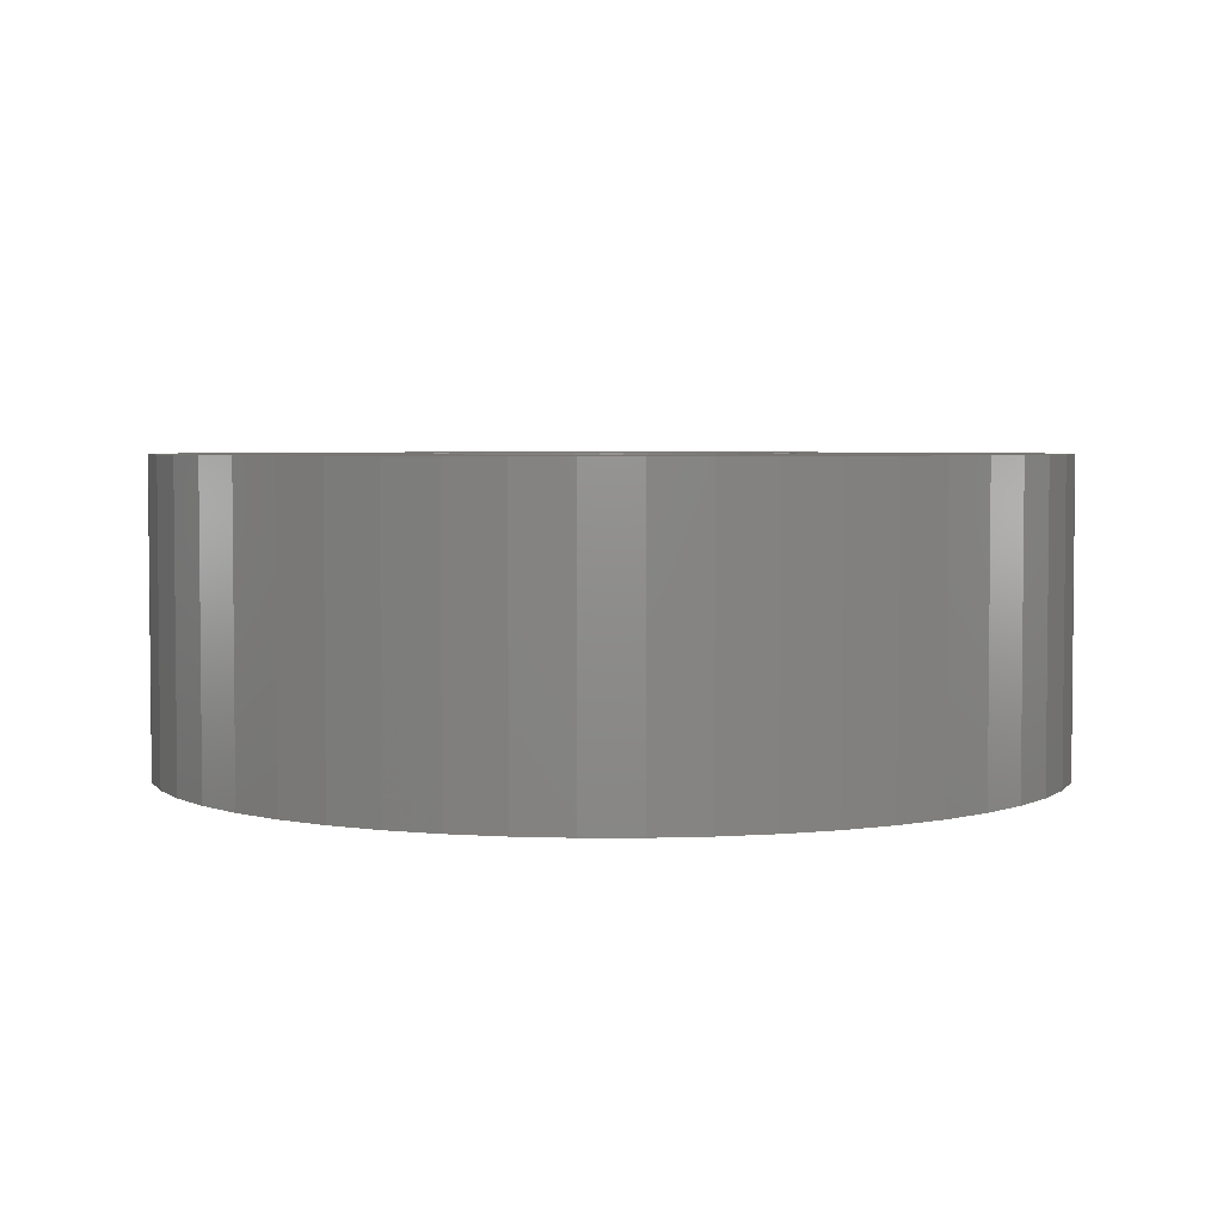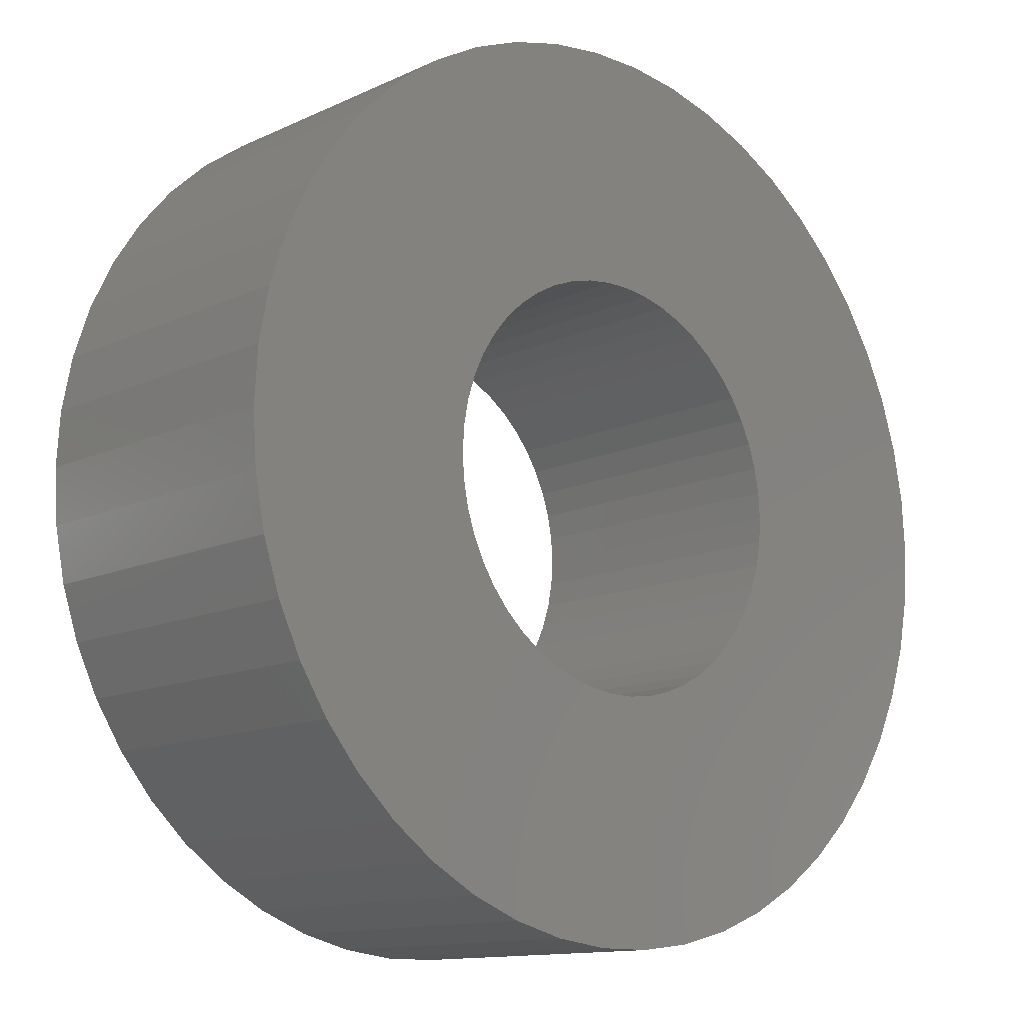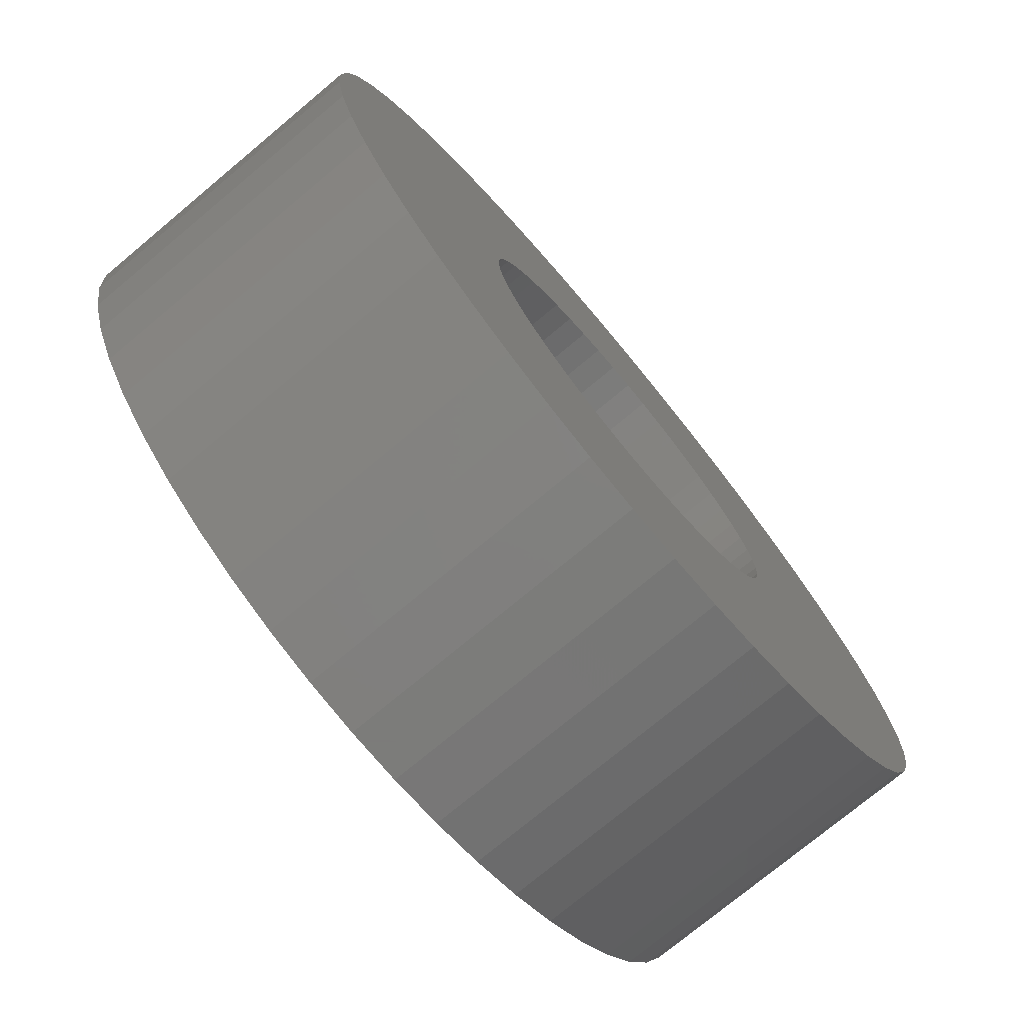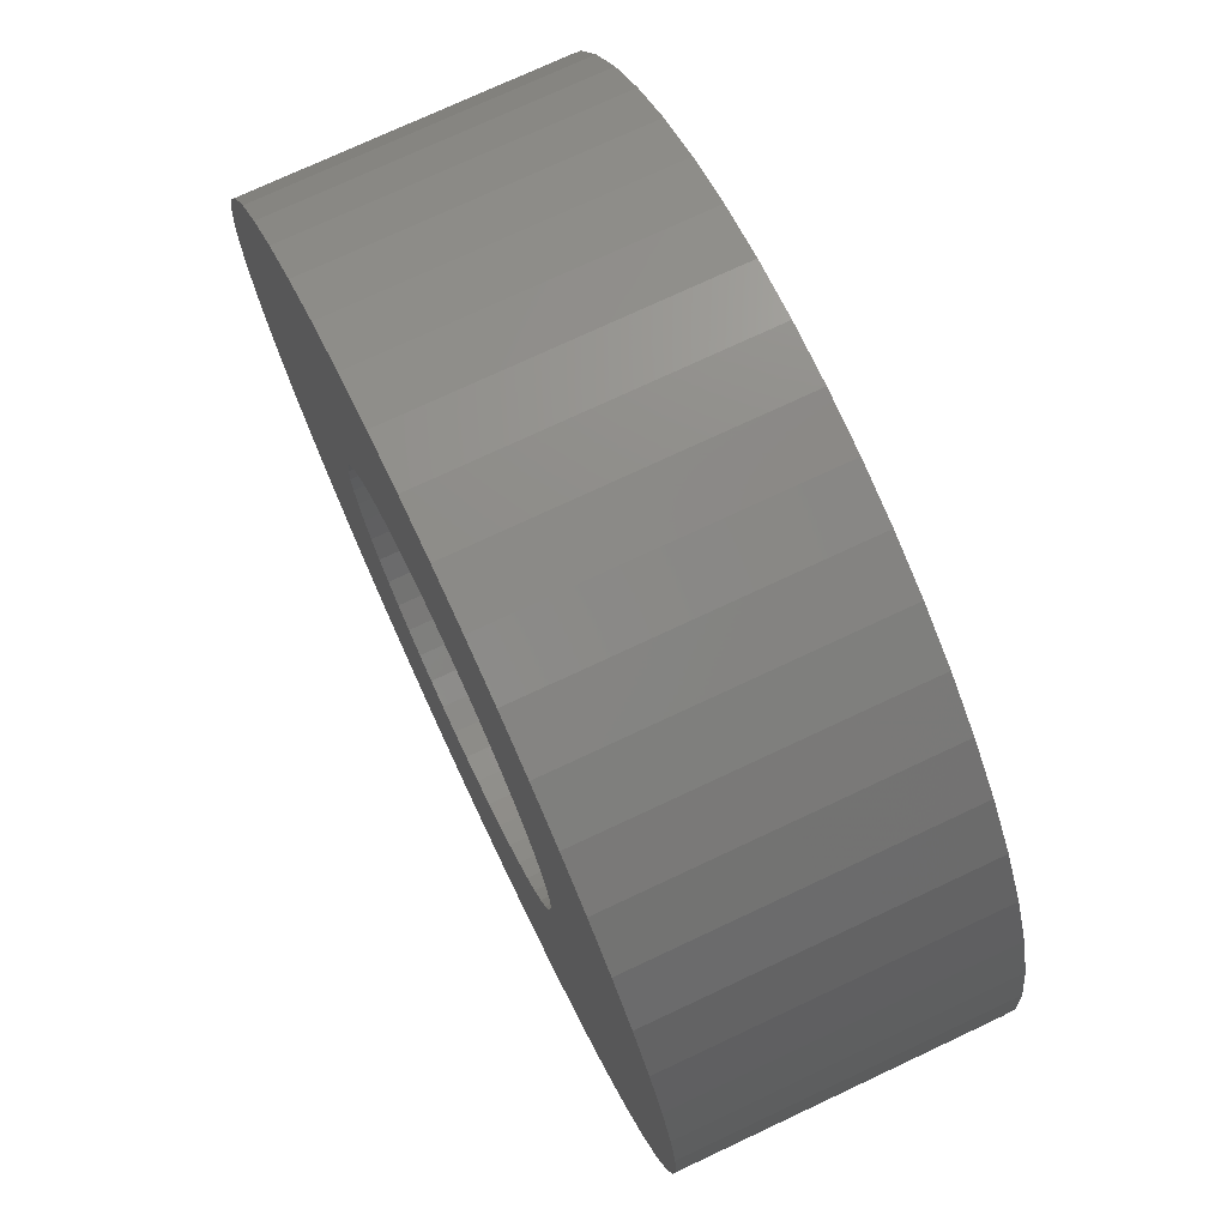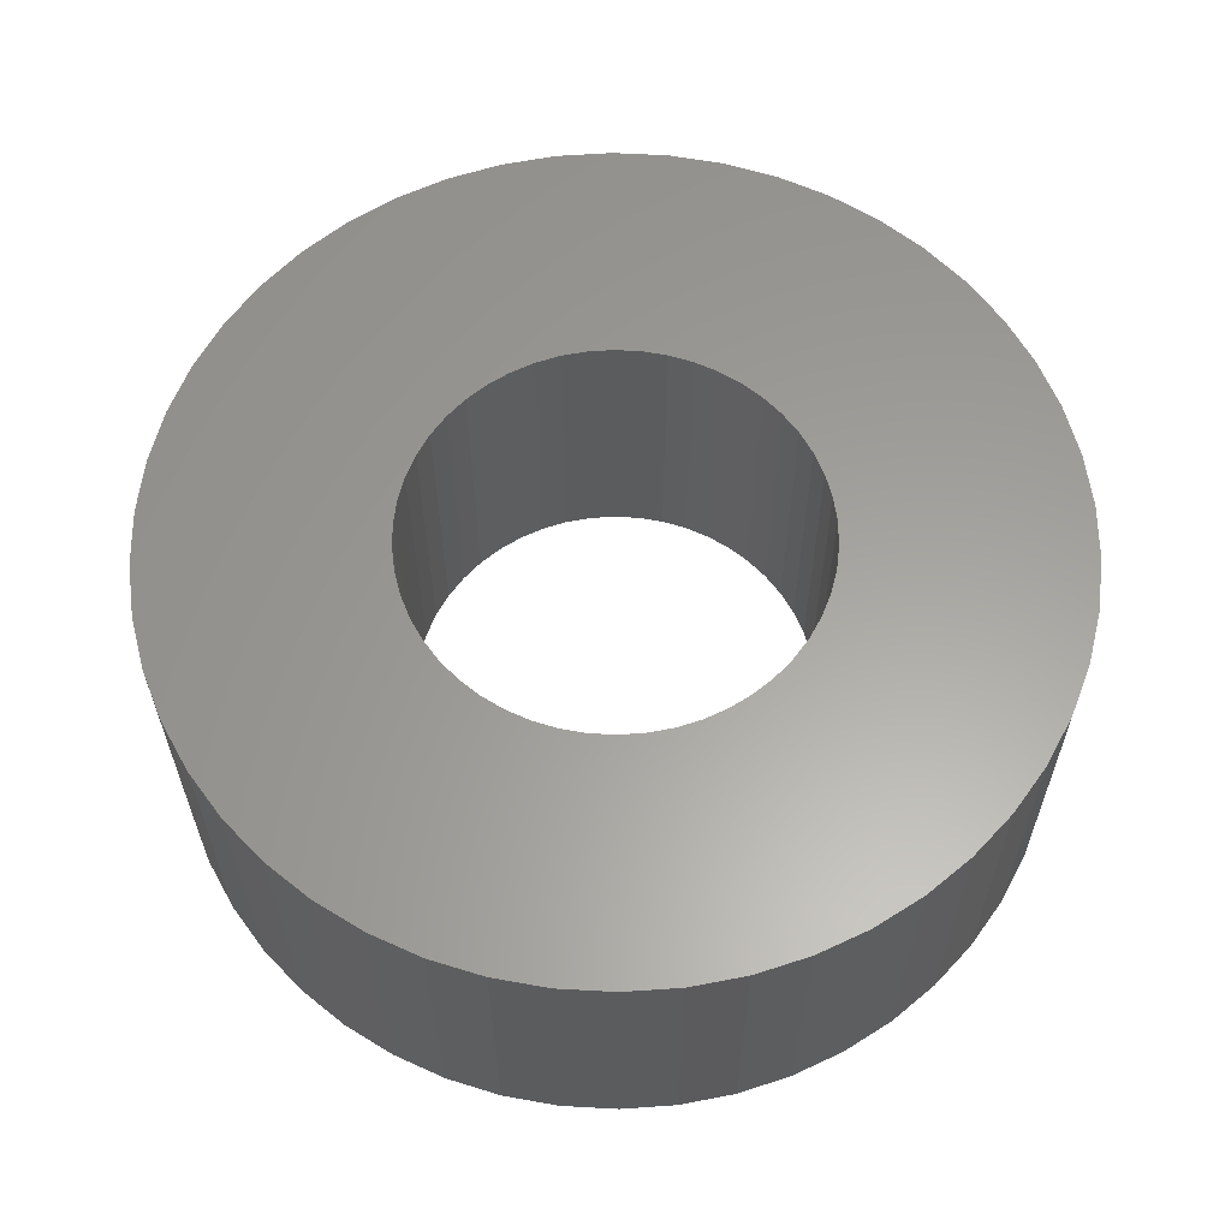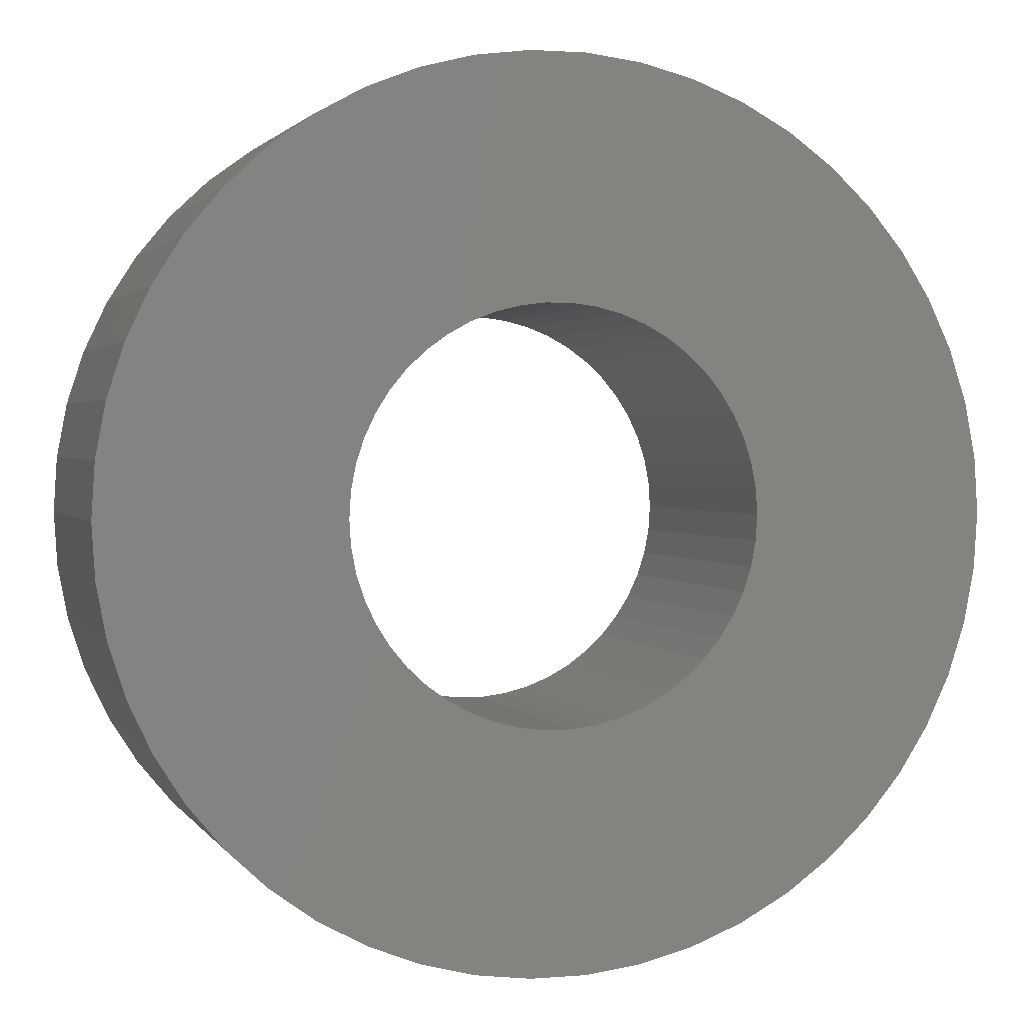
<metadata>
{"format":"stl","ext":"stl","renderer":"f3d","projection":"perspective","resolution":1024,"background":"white","views":[{"elev":3.8,"azim":115.2,"up":"+Z"},{"elev":-12.7,"azim":-43.0,"up":"+Y"},{"elev":-75.2,"azim":-50.2,"up":"+Y"},{"elev":74.0,"azim":-115.2,"up":"+Y"},{"elev":61.0,"azim":89.6,"up":"+Z"},{"elev":1.8,"azim":163.2,"up":"+Y"}]}
</metadata>
<code>
# stl→obj: 200 verts, 400 faces
v 13 0 4.5
v 12.9 1.629 -4.5
v 12.9 1.629 4.5
v 13 0 -4.5
v -13 0 -4.5
v -12.9 1.629 4.5
v -12.9 1.629 -4.5
v -13 0 4.5
v 0.8163 12.97 -4.5
v -0.8163 12.97 4.5
v 0.8163 12.97 4.5
v -0.8163 12.97 -4.5
v -0.8163 -12.97 -4.5
v 0.8163 -12.97 4.5
v -0.8163 -12.97 4.5
v 0.8163 -12.97 -4.5
v 9.477 -8.899 4.5
v 10.52 -7.641 -4.5
v 10.52 -7.641 4.5
v 9.477 -8.899 -4.5
v 9.477 8.899 -4.5
v 8.287 10.02 4.5
v 9.477 8.899 4.5
v 8.287 10.02 -4.5
v -8.287 10.02 -4.5
v -9.477 8.899 4.5
v -8.287 10.02 4.5
v -9.477 8.899 -4.5
v -4.017 12.36 -4.5
v -5.535 11.76 4.5
v -4.017 12.36 4.5
v -5.535 11.76 -4.5
v 12.09 4.786 4.5
v 11.39 6.263 -4.5
v 11.39 6.263 4.5
v 12.09 4.786 -4.5
v 5.535 11.76 -4.5
v 4.017 12.36 4.5
v 5.535 11.76 4.5
v 4.017 12.36 -4.5
v 6.966 10.98 -4.5
v 6.966 10.98 4.5
v -12.09 4.786 -4.5
v -11.39 6.263 4.5
v -11.39 6.263 -4.5
v -12.09 4.786 4.5
v -10.52 7.641 -4.5
v -10.52 7.641 4.5
v 6 0 4.5
v 5.953 0.752 4.5
v 12.59 3.233 4.5
v 12.9 -1.629 4.5
v 5.811 1.492 4.5
v 5.953 -0.752 4.5
v 5.579 2.209 4.5
v 12.59 -3.233 4.5
v 5.258 2.891 4.5
v 10.52 7.641 4.5
v 5.811 -1.492 4.5
v 4.854 3.527 4.5
v 12.09 -4.786 4.5
v 4.374 4.107 4.5
v 5.579 -2.209 4.5
v 3.825 4.623 4.5
v 11.39 -6.263 4.5
v 5.258 -2.891 4.5
v 3.215 5.066 4.5
v 2.555 5.429 4.5
v 1.854 5.706 4.5
v 2.436 12.77 4.5
v 1.124 5.894 4.5
v 0.3767 5.988 4.5
v -0.3767 5.988 4.5
v -1.124 5.894 4.5
v -2.436 12.77 4.5
v -1.854 5.706 4.5
v -2.555 5.429 4.5
v -3.215 5.066 4.5
v -6.966 10.98 4.5
v -3.825 4.623 4.5
v -4.374 4.107 4.5
v -4.854 3.527 4.5
v -5.258 2.891 4.5
v 4.854 -3.527 4.5
v 4.374 -4.107 4.5
v 8.287 -10.02 4.5
v 3.825 -4.623 4.5
v 6.966 -10.98 4.5
v 3.215 -5.066 4.5
v 5.535 -11.76 4.5
v 2.555 -5.429 4.5
v 4.017 -12.36 4.5
v 1.854 -5.706 4.5
v 2.436 -12.77 4.5
v 1.124 -5.894 4.5
v 0.3767 -5.988 4.5
v -0.3767 -5.988 4.5
v -1.124 -5.894 4.5
v -2.436 -12.77 4.5
v -1.854 -5.706 4.5
v -4.017 -12.36 4.5
v -2.555 -5.429 4.5
v -5.535 -11.76 4.5
v -3.215 -5.066 4.5
v -6.966 -10.98 4.5
v -3.825 -4.623 4.5
v -8.287 -10.02 4.5
v -4.374 -4.107 4.5
v -9.477 -8.899 4.5
v -4.854 -3.527 4.5
v -10.52 -7.641 4.5
v -5.258 -2.891 4.5
v -11.39 -6.263 4.5
v -5.579 -2.209 4.5
v -12.09 -4.786 4.5
v -5.811 -1.492 4.5
v -12.59 -3.233 4.5
v -5.953 -0.752 4.5
v -12.9 -1.629 4.5
v -6 0 4.5
v -5.579 2.209 4.5
v -5.811 1.492 4.5
v -12.59 3.233 4.5
v -5.953 0.752 4.5
v -2.436 12.77 -4.5
v 6 0 -4.5
v 12.9 -1.629 -4.5
v 5.953 -0.752 -4.5
v 12.59 -3.233 -4.5
v 5.811 -1.492 -4.5
v 12.09 -4.786 -4.5
v 5.953 0.752 -4.5
v 5.579 -2.209 -4.5
v 11.39 -6.263 -4.5
v 12.59 3.233 -4.5
v 5.258 -2.891 -4.5
v 5.811 1.492 -4.5
v 4.854 -3.527 -4.5
v 4.374 -4.107 -4.5
v 8.287 -10.02 -4.5
v 5.579 2.209 -4.5
v 3.825 -4.623 -4.5
v 6.966 -10.98 -4.5
v 5.258 2.891 -4.5
v 3.215 -5.066 -4.5
v 5.535 -11.76 -4.5
v 2.555 -5.429 -4.5
v 4.017 -12.36 -4.5
v 1.854 -5.706 -4.5
v 2.436 -12.77 -4.5
v 1.124 -5.894 -4.5
v 0.3767 -5.988 -4.5
v -0.3767 -5.988 -4.5
v -1.124 -5.894 -4.5
v -2.436 -12.77 -4.5
v -1.854 -5.706 -4.5
v -4.017 -12.36 -4.5
v -2.555 -5.429 -4.5
v -5.535 -11.76 -4.5
v -3.215 -5.066 -4.5
v -6.966 -10.98 -4.5
v -3.825 -4.623 -4.5
v -8.287 -10.02 -4.5
v -4.374 -4.107 -4.5
v -9.477 -8.899 -4.5
v -4.854 -3.527 -4.5
v -10.52 -7.641 -4.5
v -5.258 -2.891 -4.5
v -11.39 -6.263 -4.5
v 10.52 7.641 -4.5
v 4.854 3.527 -4.5
v 4.374 4.107 -4.5
v 3.825 4.623 -4.5
v 3.215 5.066 -4.5
v 2.555 5.429 -4.5
v 1.854 5.706 -4.5
v 2.436 12.77 -4.5
v 1.124 5.894 -4.5
v 0.3767 5.988 -4.5
v -0.3767 5.988 -4.5
v -1.124 5.894 -4.5
v -1.854 5.706 -4.5
v -2.555 5.429 -4.5
v -3.215 5.066 -4.5
v -6.966 10.98 -4.5
v -3.825 4.623 -4.5
v -4.374 4.107 -4.5
v -4.854 3.527 -4.5
v -5.258 2.891 -4.5
v -5.579 2.209 -4.5
v -5.811 1.492 -4.5
v -12.59 3.233 -4.5
v -5.953 0.752 -4.5
v -6 0 -4.5
v -5.579 -2.209 -4.5
v -12.09 -4.786 -4.5
v -5.811 -1.492 -4.5
v -12.59 -3.233 -4.5
v -5.953 -0.752 -4.5
v -12.9 -1.629 -4.5
f 1 2 3
f 2 1 4
f 5 6 7
f 6 5 8
f 9 10 11
f 10 9 12
f 13 14 15
f 14 13 16
f 17 18 19
f 18 17 20
f 21 22 23
f 22 21 24
f 25 26 27
f 26 25 28
f 29 30 31
f 30 29 32
f 33 34 35
f 34 33 36
f 37 38 39
f 38 37 40
f 41 39 42
f 39 41 37
f 43 44 45
f 44 43 46
f 47 26 28
f 26 47 48
f 49 1 3
f 50 3 51
f 1 49 52
f 53 51 33
f 54 52 49
f 55 33 35
f 52 54 56
f 57 35 58
f 59 56 54
f 60 58 23
f 56 59 61
f 62 23 22
f 63 61 59
f 64 22 42
f 61 63 65
f 66 65 63
f 3 50 49
f 51 53 50
f 33 55 53
f 67 42 39
f 35 57 55
f 58 60 57
f 23 62 60
f 68 39 38
f 22 64 62
f 42 67 64
f 39 68 67
f 69 38 70
f 38 69 68
f 70 71 69
f 11 71 70
f 11 72 71
f 11 73 72
f 10 73 11
f 10 74 73
f 75 74 10
f 74 75 76
f 31 76 75
f 76 31 77
f 30 77 31
f 77 30 78
f 79 78 30
f 78 79 80
f 27 80 79
f 80 27 81
f 26 81 27
f 81 26 82
f 48 82 26
f 82 48 83
f 44 83 48
f 65 66 19
f 84 19 66
f 19 84 17
f 85 17 84
f 17 85 86
f 87 86 85
f 86 87 88
f 89 88 87
f 88 89 90
f 91 90 89
f 90 91 92
f 93 92 91
f 92 93 94
f 95 94 93
f 95 14 94
f 96 14 95
f 97 14 96
f 97 15 14
f 98 15 97
f 99 98 100
f 98 99 15
f 101 100 102
f 103 102 104
f 105 104 106
f 100 101 99
f 107 106 108
f 109 108 110
f 111 110 112
f 102 103 101
f 113 112 114
f 115 114 116
f 117 116 118
f 119 118 120
f 83 44 121
f 104 105 103
f 46 121 44
f 106 107 105
f 121 46 122
f 108 109 107
f 123 122 46
f 110 111 109
f 122 123 124
f 112 113 111
f 6 124 123
f 114 115 113
f 124 6 120
f 116 117 115
f 8 120 6
f 118 119 117
f 120 8 119
f 125 31 75
f 31 125 29
f 126 4 127
f 128 127 129
f 4 126 2
f 130 129 131
f 132 2 126
f 133 131 134
f 2 132 135
f 136 134 18
f 137 135 132
f 138 18 20
f 135 137 36
f 139 20 140
f 141 36 137
f 142 140 143
f 36 141 34
f 144 34 141
f 127 128 126
f 129 130 128
f 131 133 130
f 145 143 146
f 134 136 133
f 18 138 136
f 20 139 138
f 147 146 148
f 140 142 139
f 143 145 142
f 146 147 145
f 149 148 150
f 148 149 147
f 150 151 149
f 16 151 150
f 16 152 151
f 16 153 152
f 13 153 16
f 13 154 153
f 155 154 13
f 154 155 156
f 157 156 155
f 156 157 158
f 159 158 157
f 158 159 160
f 161 160 159
f 160 161 162
f 163 162 161
f 162 163 164
f 165 164 163
f 164 165 166
f 167 166 165
f 166 167 168
f 169 168 167
f 34 144 170
f 171 170 144
f 170 171 21
f 172 21 171
f 21 172 24
f 173 24 172
f 24 173 41
f 174 41 173
f 41 174 37
f 175 37 174
f 37 175 40
f 176 40 175
f 40 176 177
f 178 177 176
f 178 9 177
f 179 9 178
f 180 9 179
f 180 12 9
f 181 12 180
f 125 181 182
f 181 125 12
f 29 182 183
f 32 183 184
f 185 184 186
f 182 29 125
f 25 186 187
f 28 187 188
f 47 188 189
f 183 32 29
f 45 189 190
f 43 190 191
f 192 191 193
f 7 193 194
f 168 169 195
f 184 185 32
f 196 195 169
f 186 25 185
f 195 196 197
f 187 28 25
f 198 197 196
f 188 47 28
f 197 198 199
f 189 45 47
f 200 199 198
f 190 43 45
f 199 200 194
f 191 192 43
f 5 194 200
f 193 7 192
f 194 5 7
f 16 94 14
f 94 16 150
f 51 36 33
f 36 51 135
f 3 135 51
f 135 3 2
f 58 21 23
f 21 58 170
f 35 170 58
f 170 35 34
f 40 70 38
f 70 40 177
f 177 11 70
f 11 177 9
f 24 42 22
f 42 24 41
f 45 48 47
f 48 45 44
f 192 46 43
f 46 192 123
f 7 123 192
f 123 7 6
f 32 79 30
f 79 32 185
f 185 27 79
f 27 185 25
f 12 75 10
f 75 12 125
f 52 4 1
f 4 52 127
f 169 115 196
f 115 169 113
f 146 88 90
f 88 146 143
f 61 129 56
f 129 61 131
f 198 119 200
f 119 198 117
f 200 8 5
f 8 200 119
f 196 117 198
f 117 196 115
f 140 17 86
f 17 140 20
f 148 90 92
f 90 148 146
f 150 92 94
f 92 150 148
f 19 134 65
f 134 19 18
f 56 127 52
f 127 56 129
f 155 15 99
f 15 155 13
f 159 101 103
f 101 159 157
f 157 99 101
f 99 157 155
f 165 111 167
f 111 165 109
f 165 107 109
f 107 165 163
f 143 86 88
f 86 143 140
f 65 131 61
f 131 65 134
f 167 113 169
f 113 167 111
f 161 103 105
f 103 161 159
f 163 105 107
f 105 163 161
f 126 50 132
f 50 126 49
f 120 193 124
f 193 120 194
f 180 72 73
f 72 180 179
f 152 97 96
f 97 152 153
f 173 62 64
f 62 173 172
f 187 80 81
f 80 187 186
f 183 76 77
f 76 183 182
f 138 66 136
f 66 138 84
f 141 57 144
f 57 141 55
f 132 53 137
f 53 132 50
f 176 68 69
f 68 176 175
f 178 69 71
f 69 178 176
f 175 67 68
f 67 175 174
f 121 189 83
f 189 121 190
f 122 190 121
f 190 122 191
f 181 73 74
f 73 181 180
f 151 96 95
f 96 151 152
f 147 93 91
f 93 147 149
f 137 55 141
f 55 137 53
f 171 62 172
f 62 171 60
f 144 60 171
f 60 144 57
f 179 71 72
f 71 179 178
f 174 64 67
f 64 174 173
f 83 188 82
f 188 83 189
f 82 187 81
f 187 82 188
f 124 191 122
f 191 124 193
f 184 77 78
f 77 184 183
f 186 78 80
f 78 186 184
f 182 74 76
f 74 182 181
f 128 49 126
f 49 128 54
f 139 87 85
f 87 139 142
f 130 54 128
f 54 130 59
f 162 108 106
f 108 162 164
f 112 195 114
f 195 112 168
f 110 168 112
f 168 110 166
f 136 63 133
f 63 136 66
f 139 84 138
f 84 139 85
f 108 166 110
f 166 108 164
f 114 197 116
f 197 114 195
f 149 95 93
f 95 149 151
f 142 89 87
f 89 142 145
f 145 91 89
f 91 145 147
f 133 59 130
f 59 133 63
f 154 100 98
f 100 154 156
f 116 199 118
f 199 116 197
f 118 194 120
f 194 118 199
f 153 98 97
f 98 153 154
f 156 102 100
f 102 156 158
f 158 104 102
f 104 158 160
f 160 106 104
f 106 160 162

</code>
